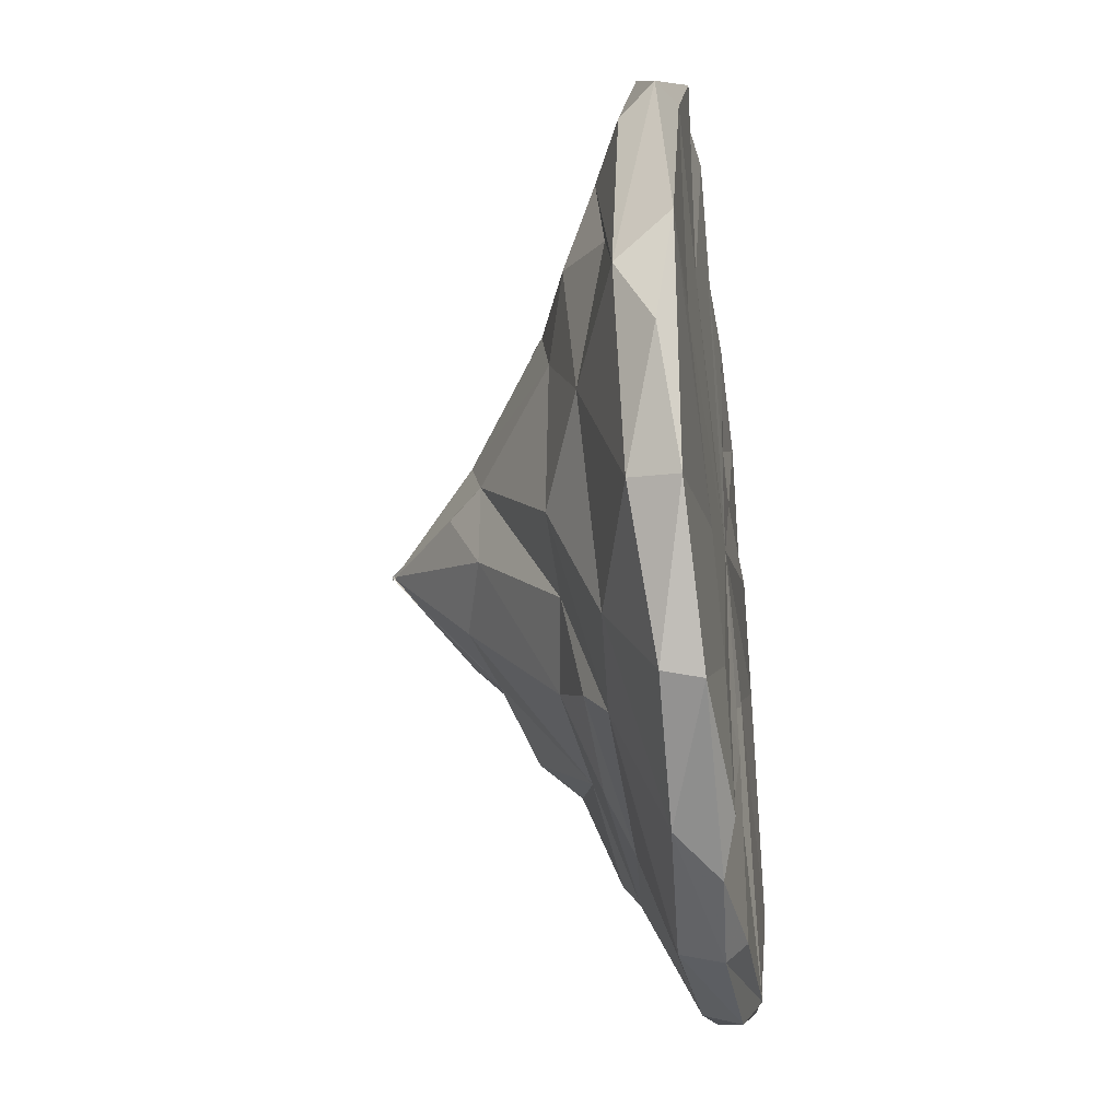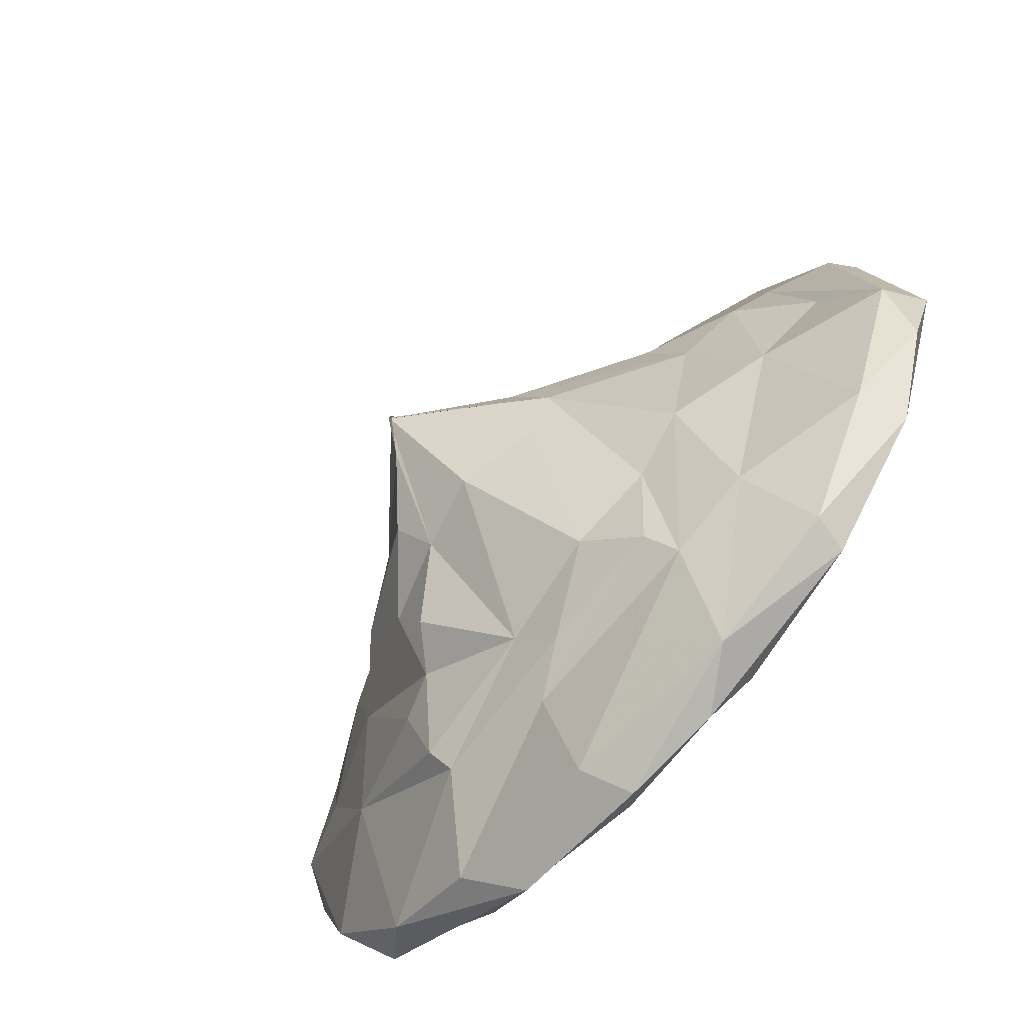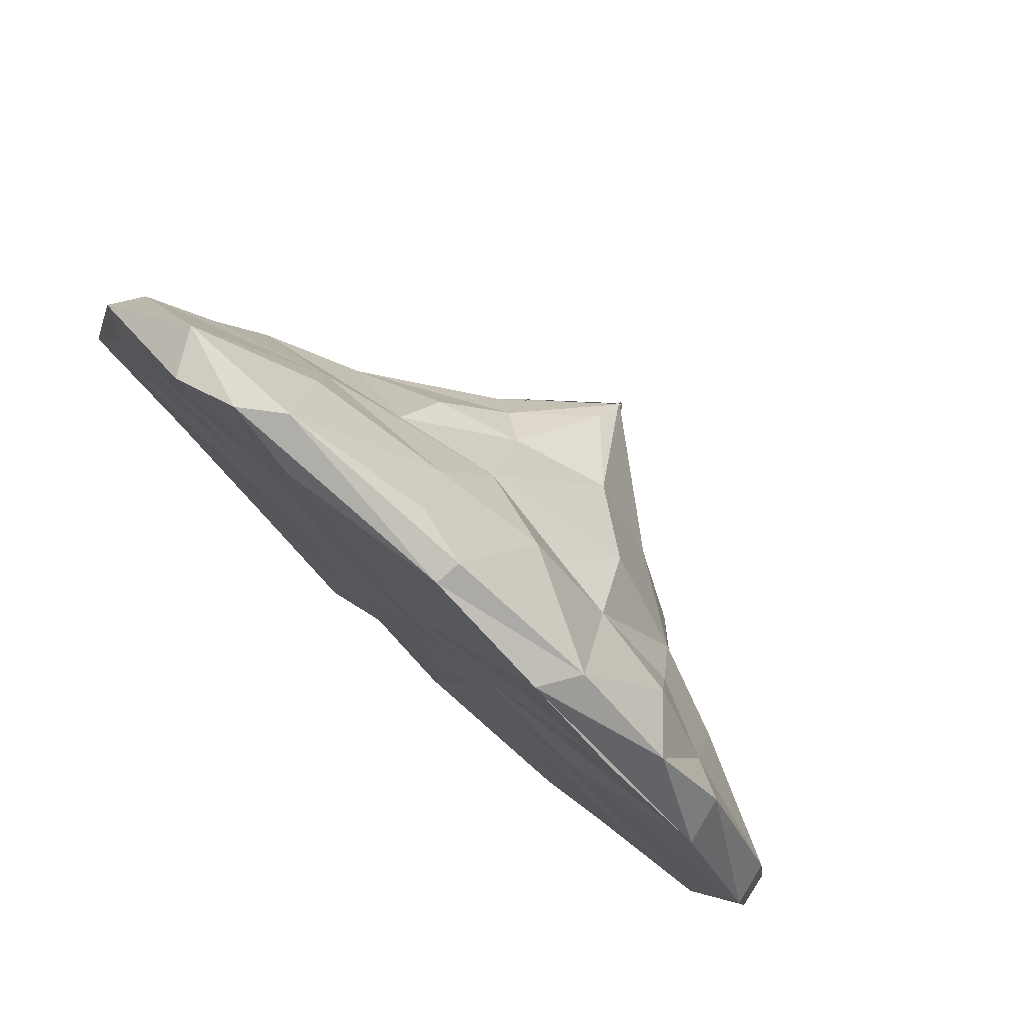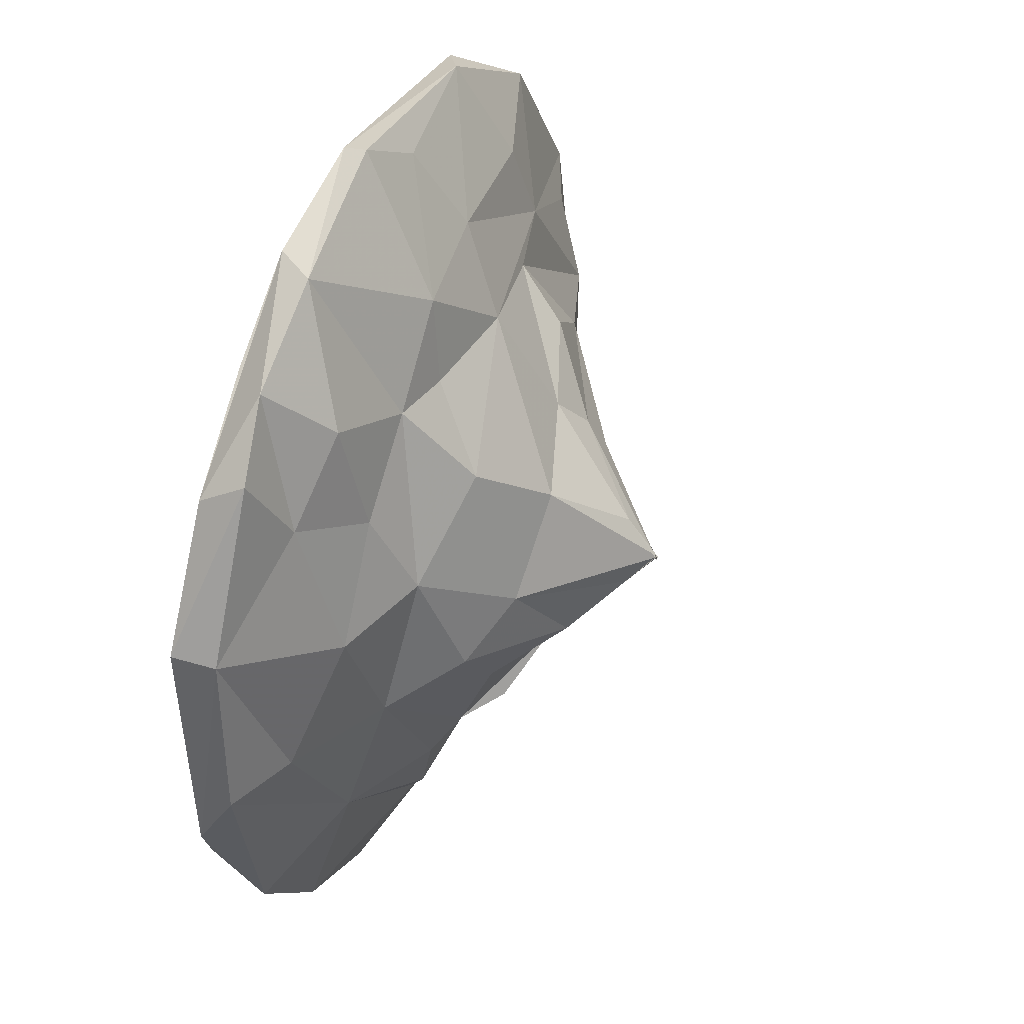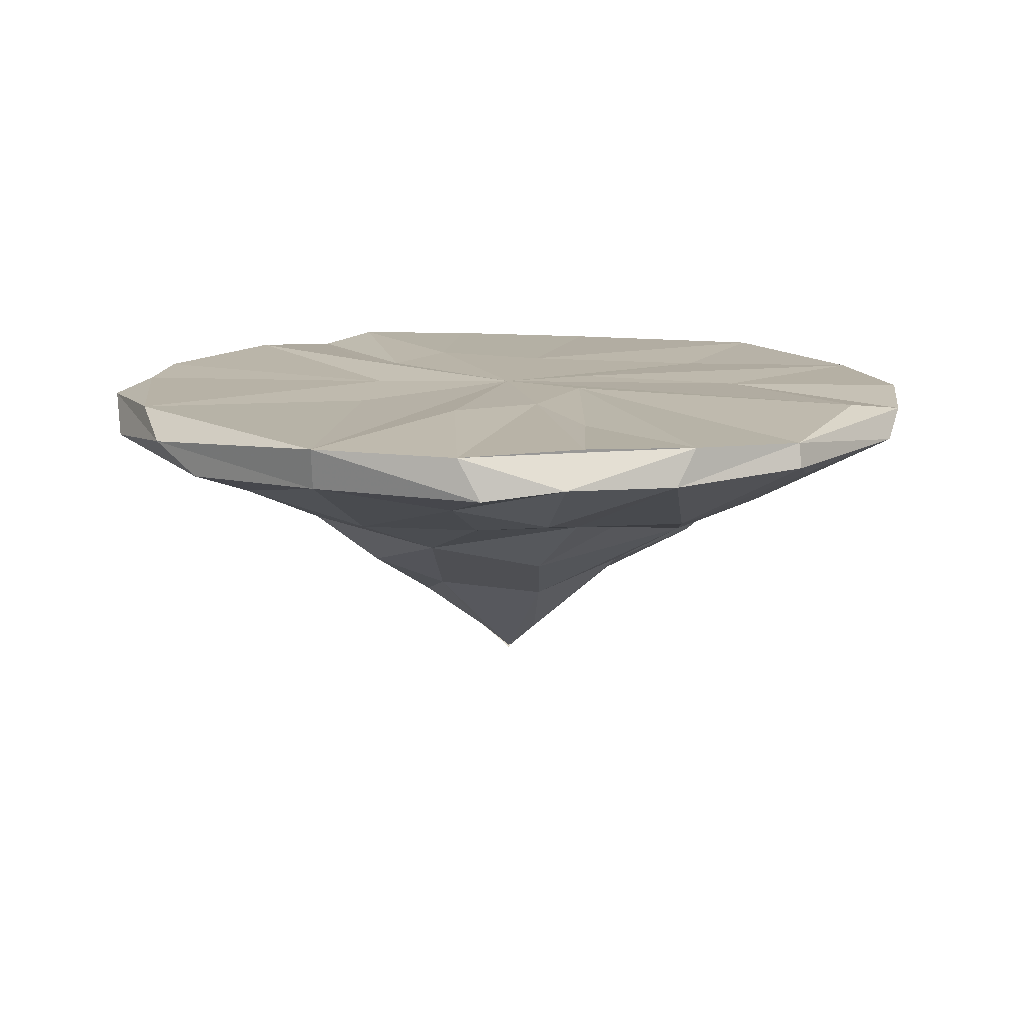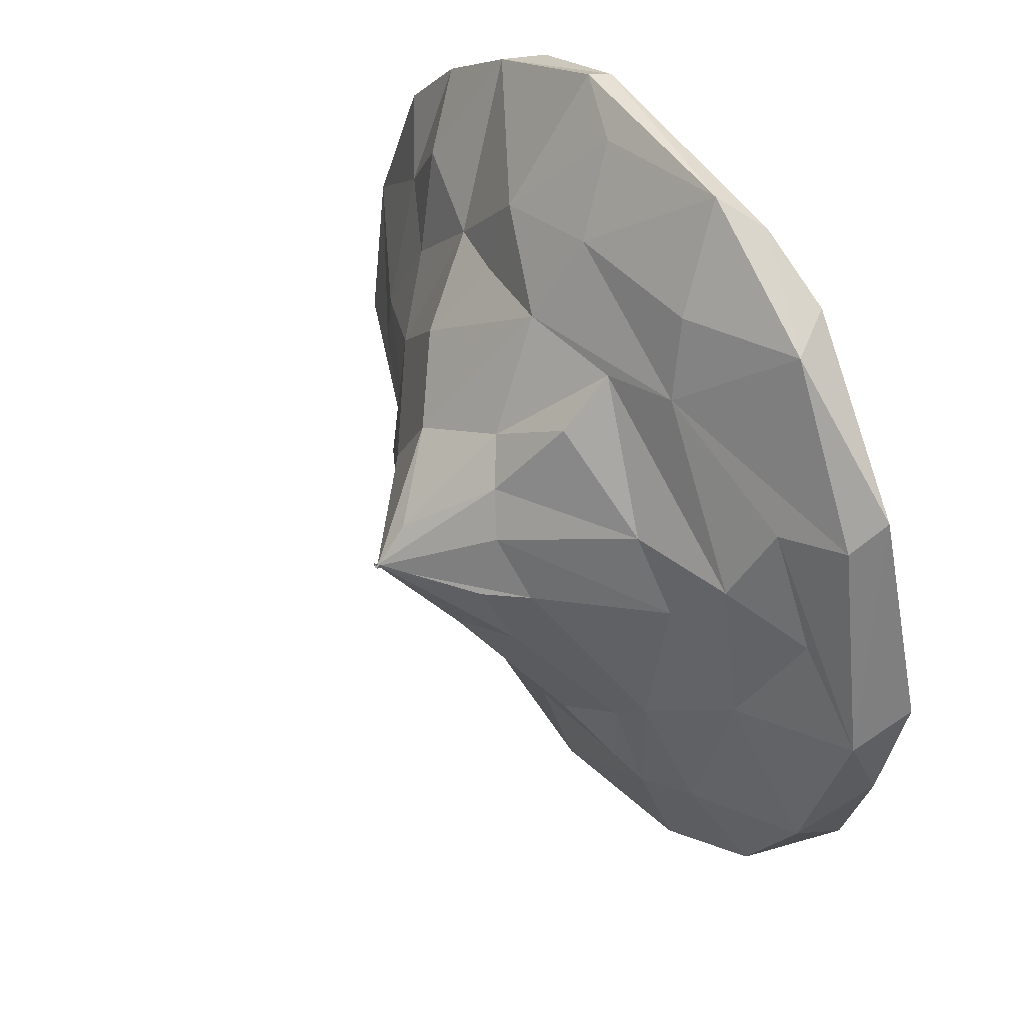
<metadata>
{"format":"obj","ext":"obj","renderer":"f3d","projection":"perspective","resolution":1024,"background":"white","views":[{"elev":-39.0,"azim":97.8,"up":"+Z"},{"elev":-69.0,"azim":48.0,"up":"+Z"},{"elev":79.9,"azim":-137.8,"up":"+Z"},{"elev":43.1,"azim":-67.5,"up":"+Z"},{"elev":12.5,"azim":-46.3,"up":"+Y"},{"elev":40.0,"azim":55.8,"up":"+Z"}]}
</metadata>
<code>
v -136.6 207.8 300.5
v 277.3 197 -165.8
v -70.36 237.7 98.45
v 7.267 225.5 -337.1
v -329.3 221.2 -63.01
v 325.5 196.5 -35.54
v -322.6 197.7 -25.6
v -8.665 239.1 -314.9
v -187.3 142.3 -38.72
v 233.4 162.5 -51.31
v 1.732 24.29 28.59
v -10.82 194.1 -317.8
v -209.5 209.8 257.4
v -226.4 183.2 157.8
v -125.7 135.3 -147.1
v -14.18 239.7 -166.9
v -316.3 234.9 103.1
v 29.02 165.3 245.7
v 16.49 151.9 -210.6
v -293.8 236.9 -125.5
v 10.62 134.5 181.9
v -13.75 140.4 -181.1
v -89.89 109.5 119.6
v -119.2 235.4 303.8
v 63.96 66.92 38.98
v 95.63 239.1 290.2
v 278 186.9 32.14
v -0.2408 237.5 -1.187
v -48.97 53.43 -51.61
v 92.39 78.43 -3.203
v -253.6 202.2 214.6
v -64.81 147.2 176.7
v -33.05 212.1 335.5
v 211.2 207.4 -258.8
v 325.5 221.9 -86.38
v 153.3 128.9 73.43
v 64.56 52.57 -7.059
v 150.2 230.7 298.1
v 201.7 239.4 259.1
v 19.51 59.83 -71.7
v 295.4 198.9 125.9
v -99.69 228.1 -321.4
v -136 100.1 -23.02
v 66.54 129.3 -163.9
v -171.9 154.5 129.6
v 25.67 92.56 101.8
v -13.78 19.71 -20.77
v -155.8 127 63.7
v 47.86 76.25 72.26
v -84.21 238.7 -76.51
v -260.5 233.5 198
v -111.4 155.3 180.8
v -242.8 229.7 -232.6
v -279.2 205 -179.5
v -105 161.8 -221.8
v -1.682 0 1.411
v 76.14 231 -321.2
v -92.2 123.9 -138.9
v -95.99 96.59 -74.19
v -212.5 164.2 -128.3
v -1.411 0 -1.682
v 6.351 239.2 75.61
v 210.3 233.3 30.31
v 144.7 159.8 179.3
v -154.7 241.9 89.27
v 81.41 113.4 132
v -268.5 177.7 -29.25
v 183.2 138.1 19.21
v 68.99 237 24.96
v 10.77 198 308.3
v 9.793 236.3 -151.4
v 276.1 237.2 154.3
v 124.3 137.6 -129.6
v -51.55 156.9 236.1
v 1.682 0 -1.411
v 75.21 75 -54.38
v -41.52 70.7 74.26
v 134.4 174.1 237.2
v 182.1 170.9 -190.6
v 77.87 238.3 -159.7
v 108 150 -196.8
v 223.2 204.6 244.5
v -196.3 236.5 -244.7
v 225.3 152.8 62.2
v -186.2 236.8 254.1
v -209.3 203.9 -259.1
v 137.6 234.4 135
v 88.05 146.5 171.4
v 107.4 241.9 -295.1
v -310.7 204 98.36
v -221.1 153.8 53.54
v -101.4 233.8 179.3
v 123 167.2 -221.9
v -30.37 230.4 331
v 119.7 236.4 -79.88
v 117 211.3 313
v 165.7 133.6 -92.11
v -55.32 232.3 -99.64
v -145.4 239.1 -279.7
v -17.15 168.7 -238.9
v 205.4 234.5 -262.8
v -144.3 234.9 -28.41
v -134.9 198.8 -292.6
v -114.1 148.9 -200.2
v 286.9 231.3 -174.5
v 338.5 235.9 -7.752
v -68.93 97.06 -123.8
v -32.42 73.35 -79.38
v -178.3 170.9 211.5
v 246.6 177.5 118.1
v -91.91 77.82 10.55
v 305 224.3 148
v 117.6 203.7 -310
f 110 27 6
f 65 3 28
f 20 17 102
f 93 81 100
f 60 86 55
f 13 1 24
f 21 88 64
f 65 51 3
f 90 7 67
f 100 55 103
f 84 10 27
f 42 86 53
f 4 12 42
f 70 74 18
f 8 4 99
f 73 44 81
f 3 92 62
f 94 26 62
f 41 110 6
f 40 56 108
f 90 14 31
f 38 82 39
f 60 67 7
f 61 56 37
f 68 30 97
f 60 15 9
f 87 72 69
f 35 2 105
f 47 111 29
f 47 75 111
f 2 79 34
f 109 45 52
f 50 102 28
f 18 21 64
f 14 45 109
f 53 5 20
f 100 81 19
f 54 7 5
f 54 60 7
f 64 84 110
f 44 40 22
f 59 43 9
f 94 38 26
f 5 90 17
f 17 51 65
f 6 2 35
f 17 31 51
f 33 96 94
f 36 68 84
f 79 93 113
f 60 9 67
f 82 41 112
f 111 43 29
f 75 61 11
f 9 43 48
f 79 2 10
f 43 59 29
f 3 85 92
f 53 54 5
f 88 46 66
f 90 31 17
f 92 24 62
f 82 64 41
f 13 31 14
f 22 58 104
f 48 111 23
f 83 20 50
f 15 58 9
f 86 54 53
f 74 70 33
f 12 100 103
f 63 106 95
f 5 7 90
f 108 59 58
f 69 72 63
f 108 29 59
f 111 75 77
f 52 32 74
f 67 91 90
f 39 82 112
f 98 50 28
f 99 83 50
f 111 77 23
f 42 53 83
f 66 36 88
f 66 49 36
f 24 94 62
f 58 15 104
f 63 95 28
f 107 108 58
f 101 113 57
f 70 18 96
f 18 78 96
f 46 49 66
f 96 78 82
f 56 75 47
f 73 76 44
f 68 97 10
f 78 64 82
f 11 61 49
f 72 106 63
f 88 36 84
f 46 11 49
f 106 6 35
f 84 68 10
f 51 13 24
f 22 108 107
f 83 53 20
f 93 73 81
f 97 73 93
f 33 70 96
f 93 100 12
f 16 98 28
f 95 105 80
f 8 99 98
f 4 42 99
f 72 112 106
f 96 82 38
f 24 1 94
f 97 30 73
f 25 61 30
f 22 107 58
f 18 64 78
f 23 77 21
f 64 88 84
f 91 45 14
f 106 35 105
f 38 39 87
f 71 16 28
f 104 15 60
f 91 48 45
f 39 72 87
f 31 13 51
f 12 103 42
f 49 25 36
f 19 55 100
f 49 61 25
f 80 89 71
f 55 104 60
f 10 97 79
f 3 62 28
f 56 47 108
f 30 76 73
f 76 56 40
f 67 9 91
f 39 112 72
f 57 8 16
f 57 4 8
f 90 91 14
f 113 12 4
f 52 45 48
f 113 93 12
f 77 46 21
f 91 9 48
f 40 108 22
f 10 2 6
f 77 75 11
f 32 52 23
f 110 84 27
f 43 111 48
f 80 71 28
f 106 105 95
f 89 57 71
f 50 20 102
f 113 4 57
f 51 24 85
f 34 79 113
f 94 96 38
f 28 87 69
f 69 63 28
f 112 6 106
f 55 22 104
f 25 30 68
f 42 103 86
f 74 1 52
f 32 21 74
f 16 8 98
f 21 46 88
f 101 89 80
f 101 57 89
f 109 13 14
f 1 33 94
f 102 17 28
f 99 42 83
f 10 6 27
f 13 109 1
f 76 40 44
f 32 23 21
f 19 22 55
f 37 56 76
f 48 23 52
f 20 5 17
f 17 65 28
f 36 25 68
f 26 38 87
f 54 86 60
f 34 113 101
f 41 64 110
f 85 24 92
f 79 97 93
f 77 11 46
f 30 37 76
f 74 21 18
f 58 59 9
f 81 44 19
f 1 74 33
f 61 37 30
f 98 99 50
f 51 85 3
f 95 80 28
f 105 101 80
f 105 2 34
f 105 34 101
f 19 44 22
f 26 87 28
f 109 52 1
f 86 103 55
f 62 26 28
f 71 57 16
f 108 47 29
f 41 6 112

</code>
